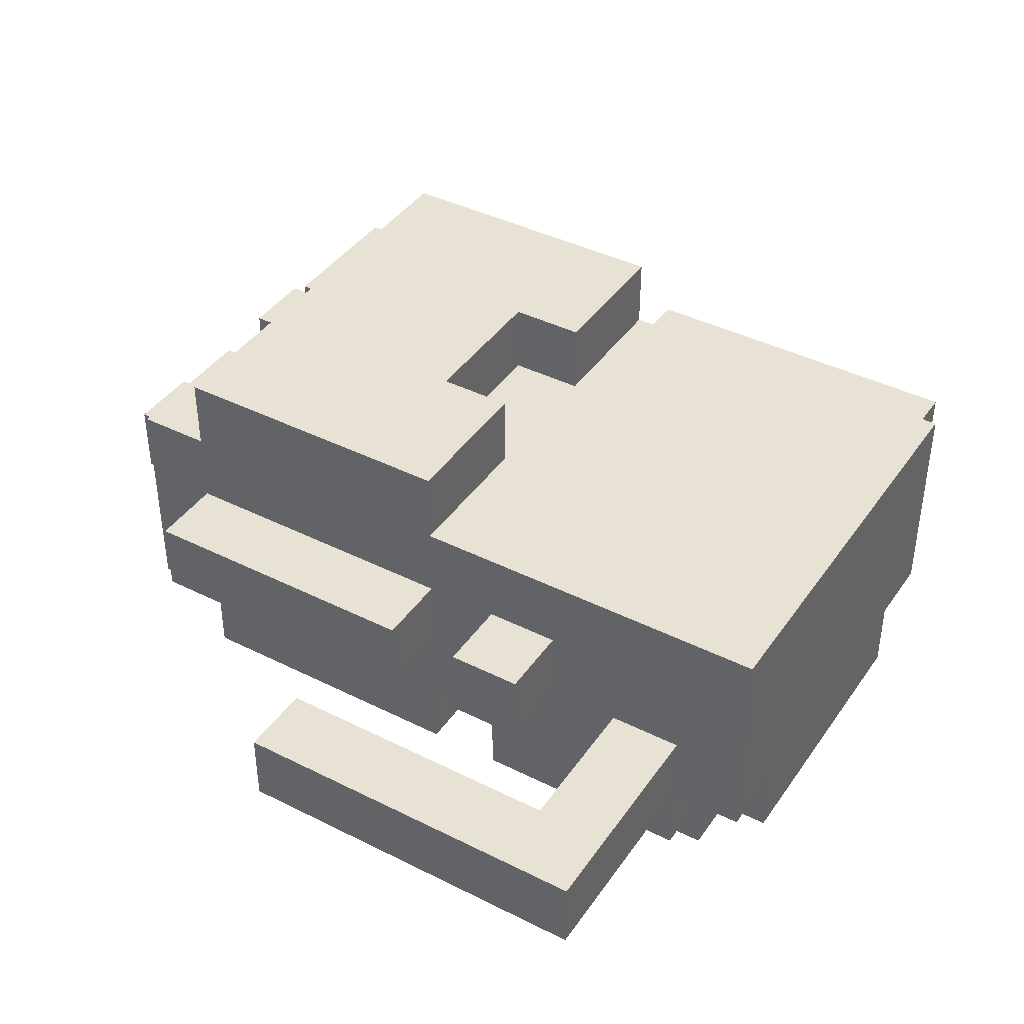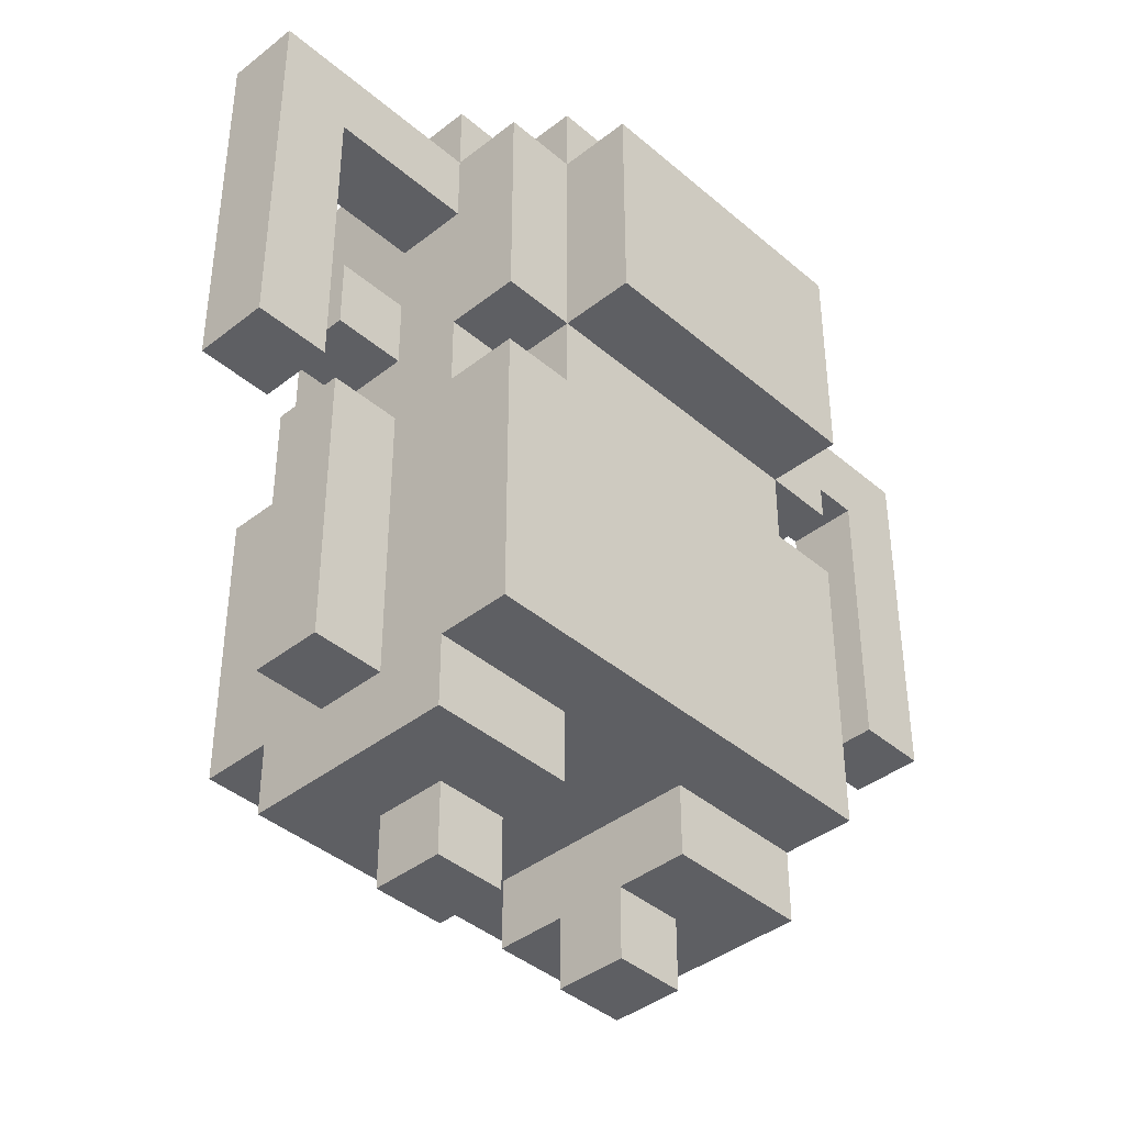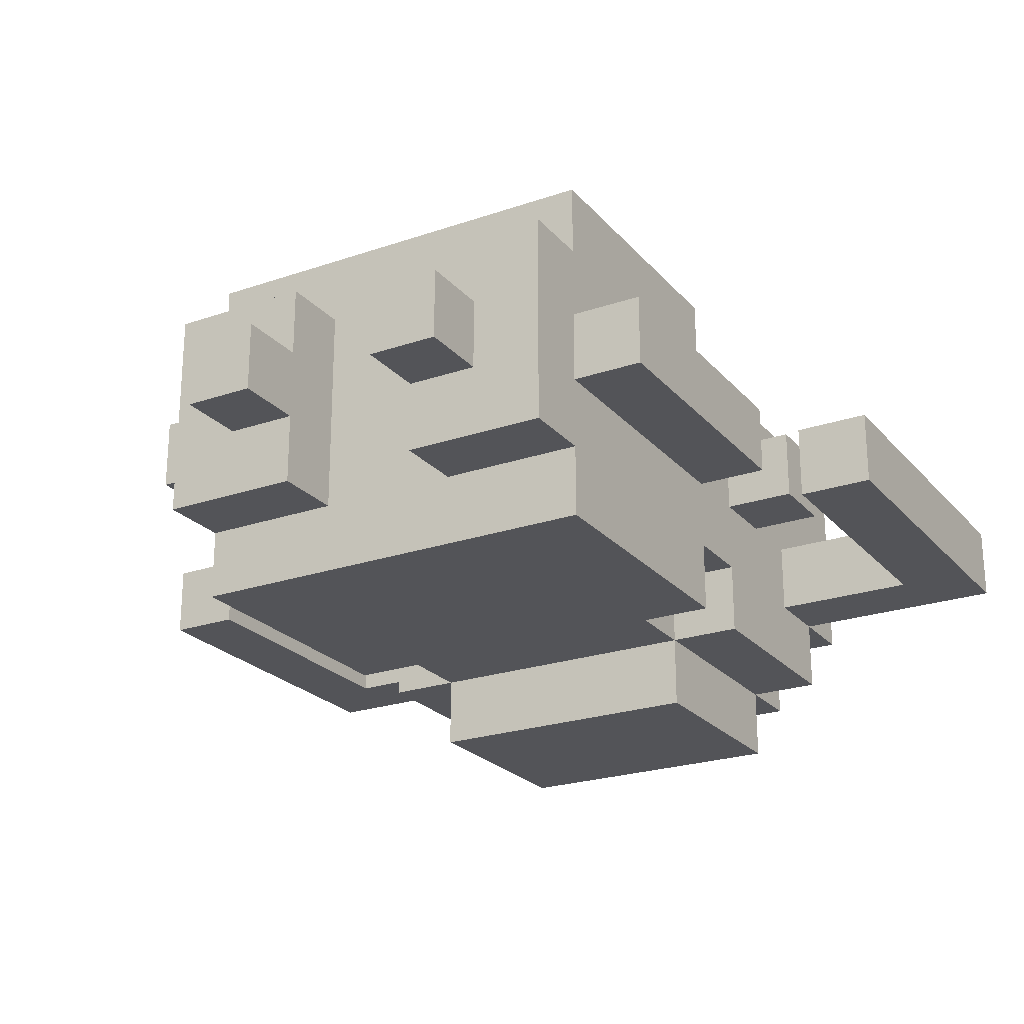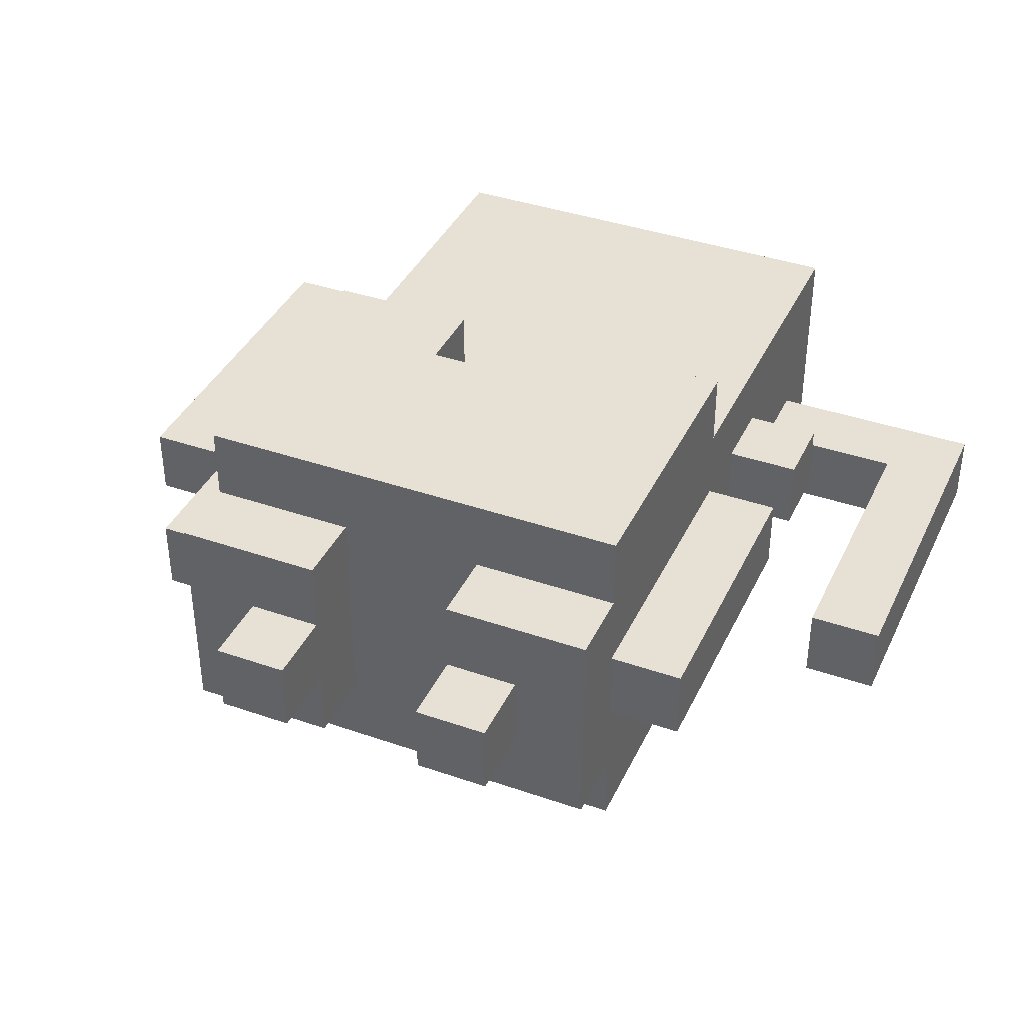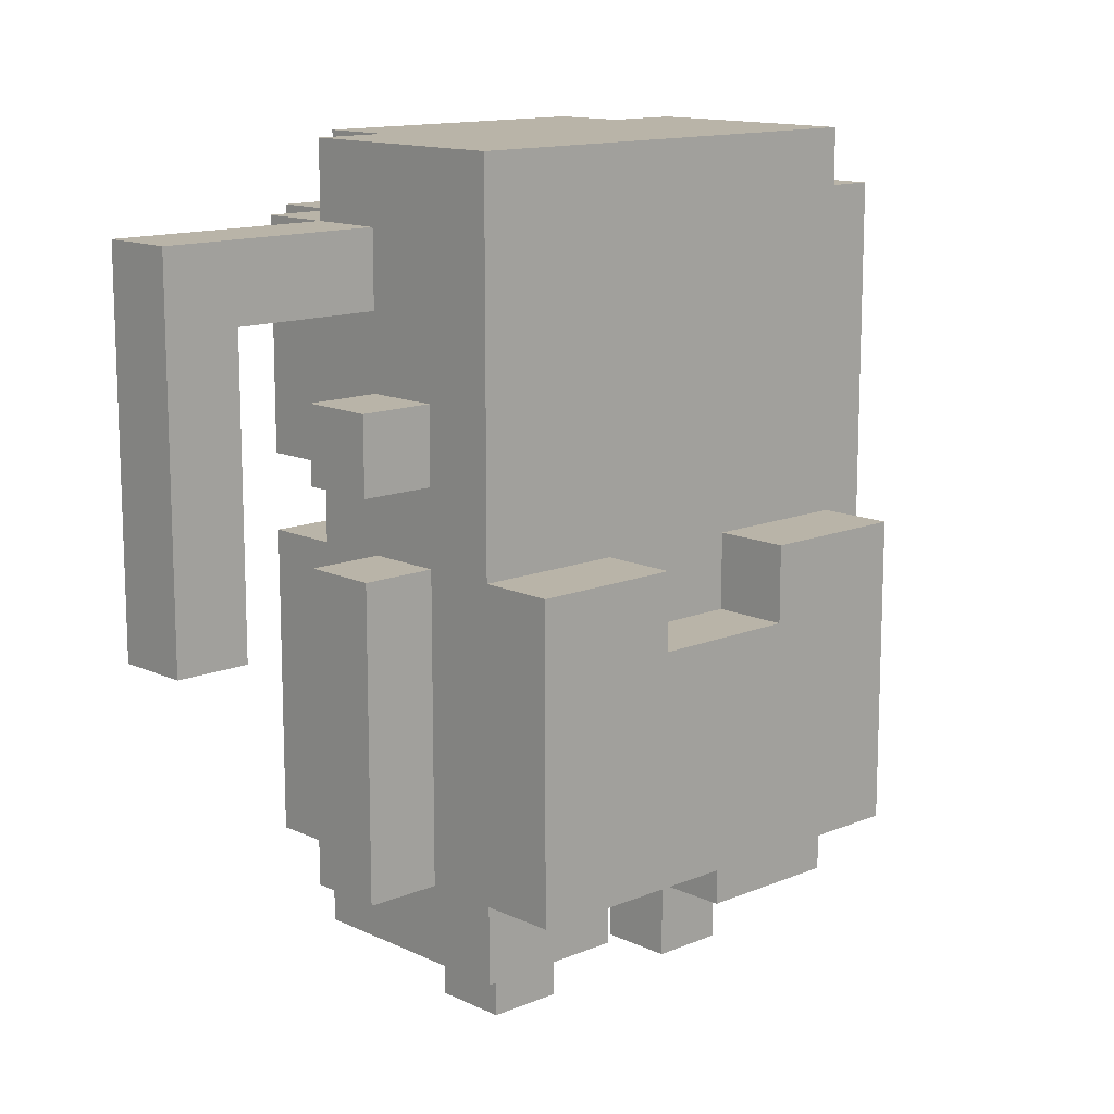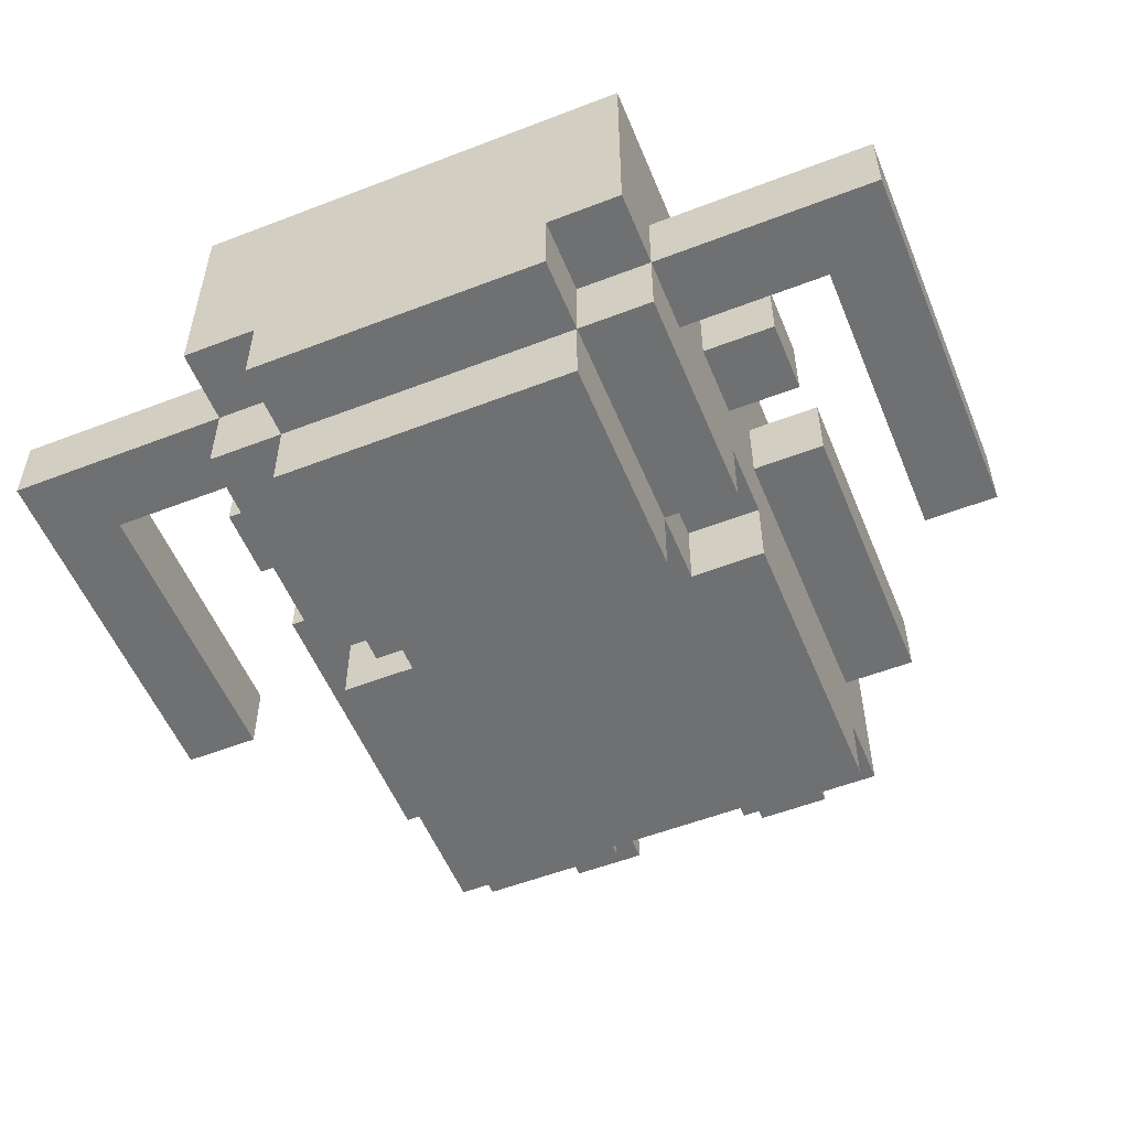
<metadata>
{"format":"obj","ext":"obj","renderer":"f3d","projection":"perspective","resolution":1024,"background":"white","views":[{"elev":40.9,"azim":121.5,"up":"+Z"},{"elev":-40.6,"azim":133.8,"up":"+Y"},{"elev":-23.4,"azim":30.0,"up":"+Z"},{"elev":39.0,"azim":23.5,"up":"+Z"},{"elev":13.2,"azim":-43.2,"up":"+Y"},{"elev":-54.8,"azim":-157.8,"up":"+Z"}]}
</metadata>
<code>
v -6 5 -0
v -6 5 -1
v -6 10 -0
v -6 10 -1
v -4 2 1
v -4 2 -0
v -4 3 1
v -4 3 -0
v -4 6 1
v -4 6 -0
v -4 7 1
v -4 7 -0
v -4 8 1
v -4 8 -0
v -3 1 2
v -3 1 -1
v -3 2 3
v -3 2 2
v -3 2 1
v -3 2 -0
v -3 2 -1
v -3 2 -2
v -3 3 3
v -3 3 1
v -3 3 -0
v -3 3 -2
v -3 6 3
v -3 6 2
v -3 6 1
v -3 6 -0
v -3 6 -1
v -3 6 -2
v -3 7 1
v -3 7 -0
v -3 7 -1
v -3 7 -2
v -3 8 1
v -3 8 -0
v -3 8 -1
v -3 9 2
v -3 9 1
v -3 9 -0
v -3 9 -1
v -3 10 -0
v -3 10 -1
v -3 10 -2
v -3 11 2
v -3 11 -1
v -2 0 1
v -2 0 -0
v -2 1 1
v -2 1 -0
v -2 6 -1
v -2 6 -2
v -2 7 -1
v -2 7 -2
v -2 7 -3
v -2 10 -1
v -2 10 -2
v -2 10 -3
v -2 11 -1
v -2 11 -2
v 1 0 1
v 1 0 -0
v 1 1 2
v 1 1 1
v 1 1 -0
v 1 1 -1
v 1 2 2
v 1 2 -1
v 1 5 3
v 1 5 2
v 1 6 3
v 1 6 2
v 5 5 -0
v 5 5 -1
v 5 9 -0
v 5 9 -1
v -5 5 -0
v -5 5 -1
v -5 9 -0
v -5 9 -1
v -1 0 1
v -1 0 -0
v -1 1 2
v -1 1 1
v -1 1 -0
v -1 1 -1
v -1 2 2
v -1 2 -1
v -1 5 3
v -1 5 2
v -1 6 3
v -1 6 2
v 2 0 1
v 2 0 -0
v 2 1 1
v 2 1 -0
v 2 6 -1
v 2 6 -2
v 2 7 -1
v 2 7 -2
v 2 7 -3
v 2 10 -1
v 2 10 -2
v 2 10 -3
v 2 11 -1
v 2 11 -2
v 3 1 2
v 3 1 -1
v 3 2 3
v 3 2 2
v 3 2 1
v 3 2 -0
v 3 2 -1
v 3 2 -2
v 3 3 3
v 3 3 1
v 3 3 -0
v 3 3 -2
v 3 6 3
v 3 6 2
v 3 6 1
v 3 6 -0
v 3 6 -1
v 3 6 -2
v 3 7 1
v 3 7 -0
v 3 7 -1
v 3 7 -2
v 3 8 1
v 3 8 -0
v 3 8 -1
v 3 9 2
v 3 9 1
v 3 9 -0
v 3 9 -1
v 3 10 -0
v 3 10 -1
v 3 10 -2
v 3 11 2
v 3 11 -1
v 4 2 1
v 4 2 -0
v 4 3 1
v 4 3 -0
v 4 6 1
v 4 6 -0
v 4 7 1
v 4 7 -0
v 4 8 1
v 4 8 -0
v 6 5 -0
v 6 5 -1
v 6 10 -0
v 6 10 -1
v -3 2 3
v -3 3 3
v -3 6 3
v -1 5 3
v -1 6 3
v 1 5 3
v 1 6 3
v 3 2 3
v 3 3 3
v 3 6 3
v -3 1 2
v -3 2 2
v -3 6 2
v -3 9 2
v -3 11 2
v -2 7 2
v -2 8 2
v -2 9 2
v -2 10 2
v -1 1 2
v -1 2 2
v -1 5 2
v -1 6 2
v -1 7 2
v -1 8 2
v 1 1 2
v 1 2 2
v 1 5 2
v 1 6 2
v 1 7 2
v 1 8 2
v 2 7 2
v 2 8 2
v 2 9 2
v 2 10 2
v 3 1 2
v 3 2 2
v 3 6 2
v 3 9 2
v 3 11 2
v -4 2 1
v -4 3 1
v -4 6 1
v -4 7 1
v -4 8 1
v -3 2 1
v -3 3 1
v -3 6 1
v -3 7 1
v -3 8 1
v -2 0 1
v -2 1 1
v -1 0 1
v -1 1 1
v 1 0 1
v 1 1 1
v 2 0 1
v 2 1 1
v 3 2 1
v 3 3 1
v 3 6 1
v 3 7 1
v 3 8 1
v 4 2 1
v 4 3 1
v 4 6 1
v 4 7 1
v 4 8 1
v -6 5 -0
v -6 10 -0
v -5 5 -0
v -5 9 -0
v -4 9 -0
v -4 10 -0
v -3 9 -0
v -3 10 -0
v 3 9 -0
v 3 10 -0
v 5 5 -0
v 5 9 -0
v 6 5 -0
v 6 10 -0
v -4 2 -0
v -4 3 -0
v -4 6 -0
v -4 7 -0
v -4 8 -0
v -3 2 -0
v -3 3 -0
v -3 6 -0
v -3 7 -0
v -3 8 -0
v -2 0 -0
v -2 1 -0
v -1 0 -0
v -1 1 -0
v 1 0 -0
v 1 1 -0
v 2 0 -0
v 2 1 -0
v 3 2 -0
v 3 3 -0
v 3 6 -0
v 3 7 -0
v 3 8 -0
v 4 2 -0
v 4 3 -0
v 4 6 -0
v 4 7 -0
v 4 8 -0
v -6 5 -1
v -6 10 -1
v -5 5 -1
v -5 9 -1
v -4 9 -1
v -4 10 -1
v -3 1 -1
v -3 2 -1
v -3 6 -1
v -3 7 -1
v -3 9 -1
v -3 10 -1
v -3 11 -1
v -2 6 -1
v -2 7 -1
v -2 10 -1
v -2 11 -1
v -1 1 -1
v -1 2 -1
v 1 1 -1
v 1 2 -1
v 2 6 -1
v 2 7 -1
v 2 10 -1
v 2 11 -1
v 3 1 -1
v 3 2 -1
v 3 6 -1
v 3 7 -1
v 3 9 -1
v 3 10 -1
v 3 11 -1
v 5 5 -1
v 5 9 -1
v 6 5 -1
v 6 10 -1
v -3 2 -2
v -3 3 -2
v -3 6 -2
v -3 7 -2
v -3 10 -2
v -2 6 -2
v -2 7 -2
v -2 10 -2
v -2 11 -2
v 2 6 -2
v 2 7 -2
v 2 10 -2
v 2 11 -2
v 3 2 -2
v 3 3 -2
v 3 6 -2
v 3 7 -2
v 3 10 -2
v -2 7 -3
v -2 10 -3
v 2 7 -3
v 2 10 -3
v -2 0 1
v -1 0 1
v 1 0 1
v 2 0 1
v -2 0 -0
v -1 0 -0
v 1 0 -0
v 2 0 -0
v -3 1 2
v -1 1 2
v 1 1 2
v 3 1 2
v -2 1 1
v -1 1 1
v 1 1 1
v 2 1 1
v -2 1 -0
v -1 1 -0
v 1 1 -0
v 2 1 -0
v -3 1 -1
v -1 1 -1
v 1 1 -1
v 3 1 -1
v -3 2 3
v 3 2 3
v -3 2 2
v -1 2 2
v 1 2 2
v 3 2 2
v -4 2 1
v -3 2 1
v 3 2 1
v 4 2 1
v -4 2 -0
v -3 2 -0
v 3 2 -0
v 4 2 -0
v -3 2 -1
v -1 2 -1
v 1 2 -1
v 3 2 -1
v -3 2 -2
v 3 2 -2
v -6 5 -0
v -5 5 -0
v 5 5 -0
v 6 5 -0
v -6 5 -1
v -5 5 -1
v 5 5 -1
v 6 5 -1
v -4 7 1
v -3 7 1
v 3 7 1
v 4 7 1
v -4 7 -0
v -3 7 -0
v 3 7 -0
v 4 7 -0
v -3 7 -1
v -2 7 -1
v 2 7 -1
v 3 7 -1
v -3 7 -2
v -2 7 -2
v 2 7 -2
v 3 7 -2
v -2 7 -3
v 2 7 -3
v -5 9 -0
v -4 9 -0
v -3 9 -0
v 3 9 -0
v 5 9 -0
v -5 9 -1
v -4 9 -1
v -3 9 -1
v 3 9 -1
v 5 9 -1
v -1 5 3
v 1 5 3
v -1 5 2
v 1 5 2
v -3 6 3
v -1 6 3
v 1 6 3
v 3 6 3
v -3 6 2
v -1 6 2
v 1 6 2
v 3 6 2
v -4 6 1
v -3 6 1
v 3 6 1
v 4 6 1
v -4 6 -0
v -3 6 -0
v 3 6 -0
v 4 6 -0
v -3 6 -1
v -2 6 -1
v 2 6 -1
v 3 6 -1
v -3 6 -2
v -2 6 -2
v 2 6 -2
v 3 6 -2
v -4 8 1
v -3 8 1
v 3 8 1
v 4 8 1
v -4 8 -0
v -3 8 -0
v 3 8 -0
v 4 8 -0
v -6 10 -0
v -4 10 -0
v -3 10 -0
v 3 10 -0
v 6 10 -0
v -6 10 -1
v -4 10 -1
v -3 10 -1
v -2 10 -1
v 2 10 -1
v 3 10 -1
v 6 10 -1
v -3 10 -2
v -2 10 -2
v 2 10 -2
v 3 10 -2
v -2 10 -3
v 2 10 -3
v -3 11 2
v 3 11 2
v -3 11 -1
v -2 11 -1
v 2 11 -1
v 3 11 -1
v -2 11 -2
v 2 11 -2
f 3 2 1
f 4 2 3
f 7 6 5
f 8 6 7
f 9 8 7
f 10 8 9
f 13 12 11
f 14 12 13
f 18 16 15
f 19 16 18
f 20 16 19
f 21 16 20
f 23 18 17
f 23 19 18
f 24 19 23
f 25 22 21
f 25 21 20
f 26 22 25
f 27 24 23
f 28 24 27
f 29 24 28
f 30 26 25
f 31 26 30
f 32 26 31
f 33 29 28
f 33 31 30
f 33 30 29
f 34 31 33
f 35 31 34
f 37 33 28
f 38 35 34
f 39 36 35
f 39 35 38
f 40 37 28
f 41 38 37
f 41 37 40
f 41 39 38
f 42 39 41
f 43 36 39
f 43 39 42
f 44 42 41
f 44 41 40
f 45 36 43
f 46 36 45
f 47 44 40
f 47 45 44
f 48 45 47
f 51 50 49
f 52 50 51
f 55 54 53
f 56 54 55
f 59 57 56
f 60 57 59
f 61 59 58
f 62 59 61
f 66 64 63
f 67 64 66
f 69 66 65
f 69 68 67
f 69 67 66
f 70 68 69
f 73 72 71
f 74 72 73
f 77 76 75
f 78 76 77
f 79 80 81
f 81 80 82
f 83 84 86
f 86 84 87
f 85 86 89
f 87 88 89
f 86 87 89
f 89 88 90
f 91 92 93
f 93 92 94
f 95 96 97
f 97 96 98
f 99 100 101
f 101 100 102
f 102 103 105
f 105 103 106
f 104 105 107
f 107 105 108
f 109 110 112
f 112 110 113
f 113 110 114
f 114 110 115
f 111 112 117
f 112 113 117
f 117 113 118
f 115 116 119
f 114 115 119
f 119 116 120
f 117 118 121
f 121 118 122
f 122 118 123
f 119 120 124
f 124 120 125
f 125 120 126
f 122 123 127
f 124 125 127
f 123 124 127
f 127 125 128
f 128 125 129
f 122 127 131
f 128 129 132
f 129 130 133
f 132 129 133
f 122 131 134
f 131 132 135
f 134 131 135
f 132 133 135
f 135 133 136
f 133 130 137
f 136 133 137
f 135 136 138
f 134 135 138
f 137 130 139
f 139 130 140
f 134 138 141
f 138 139 141
f 141 139 142
f 143 144 145
f 145 144 146
f 145 146 147
f 147 146 148
f 149 150 151
f 151 150 152
f 153 154 155
f 155 154 156
f 160 159 158
f 161 159 160
f 162 160 158
f 164 158 157
f 165 163 162
f 165 158 164
f 165 162 158
f 166 163 165
f 172 170 169
f 173 170 172
f 174 171 170
f 174 170 173
f 175 171 174
f 176 168 167
f 177 168 176
f 179 172 169
f 180 173 172
f 180 172 179
f 181 174 173
f 181 173 180
f 181 175 174
f 184 179 178
f 184 180 179
f 184 181 180
f 185 181 184
f 186 181 185
f 187 175 181
f 187 181 186
f 188 186 185
f 188 187 186
f 189 175 187
f 189 187 188
f 190 175 189
f 191 171 175
f 191 175 190
f 192 183 182
f 193 183 192
f 194 190 189
f 194 188 185
f 194 189 188
f 195 191 190
f 195 190 194
f 196 171 191
f 196 191 195
f 202 198 197
f 203 199 198
f 203 198 202
f 204 199 203
f 205 201 200
f 206 201 205
f 209 208 207
f 210 208 209
f 213 212 211
f 214 212 213
f 220 216 215
f 221 217 216
f 221 216 220
f 222 217 221
f 223 219 218
f 224 219 223
f 227 226 225
f 228 226 227
f 229 226 228
f 230 226 229
f 231 230 229
f 232 230 231
f 236 234 233
f 237 236 235
f 238 234 236
f 238 236 237
f 239 240 244
f 240 241 245
f 244 240 245
f 245 241 246
f 242 243 247
f 247 243 248
f 249 250 251
f 251 250 252
f 253 254 255
f 255 254 256
f 257 258 262
f 258 259 263
f 262 258 263
f 263 259 264
f 260 261 265
f 265 261 266
f 267 268 269
f 269 268 270
f 270 268 271
f 271 268 272
f 271 272 277
f 277 272 278
f 275 276 280
f 280 276 281
f 278 279 282
f 282 279 283
f 273 274 284
f 284 274 285
f 286 287 292
f 292 287 293
f 288 289 294
f 294 289 295
f 290 291 297
f 297 291 298
f 296 297 300
f 299 300 301
f 300 297 302
f 301 300 302
f 304 305 308
f 306 307 309
f 309 307 310
f 304 308 312
f 308 309 312
f 312 309 313
f 310 311 314
f 314 311 315
f 303 304 316
f 304 312 317
f 316 304 317
f 317 312 318
f 313 314 319
f 319 314 320
f 321 322 323
f 323 322 324
f 329 326 325
f 330 326 329
f 331 328 327
f 332 328 331
f 337 334 333
f 338 334 337
f 339 336 335
f 340 336 339
f 341 337 333
f 344 336 340
f 345 342 341
f 345 341 333
f 346 342 345
f 347 344 343
f 348 336 344
f 348 344 347
f 351 350 349
f 352 350 351
f 353 350 352
f 354 350 353
f 359 356 355
f 360 356 359
f 361 358 357
f 362 358 361
f 364 353 352
f 365 353 364
f 367 364 363
f 367 366 365
f 367 365 364
f 368 366 367
f 373 370 369
f 374 370 373
f 375 372 371
f 376 372 375
f 381 378 377
f 382 378 381
f 383 380 379
f 384 380 383
f 389 386 385
f 390 386 389
f 391 388 387
f 392 388 391
f 393 391 390
f 394 391 393
f 400 396 395
f 401 397 396
f 401 396 400
f 402 397 401
f 403 399 398
f 404 399 403
f 405 406 407
f 407 406 408
f 409 410 413
f 413 410 414
f 411 412 415
f 415 412 416
f 417 418 421
f 421 418 422
f 419 420 423
f 423 420 424
f 425 426 429
f 429 426 430
f 427 428 431
f 431 428 432
f 433 434 437
f 437 434 438
f 435 436 439
f 439 436 440
f 441 442 446
f 442 443 447
f 446 442 447
f 447 443 448
f 444 445 451
f 451 445 452
f 448 449 453
f 453 449 454
f 450 451 455
f 455 451 456
f 454 455 457
f 457 455 458
f 459 460 461
f 461 460 462
f 462 460 463
f 463 460 464
f 462 463 465
f 465 463 466

</code>
